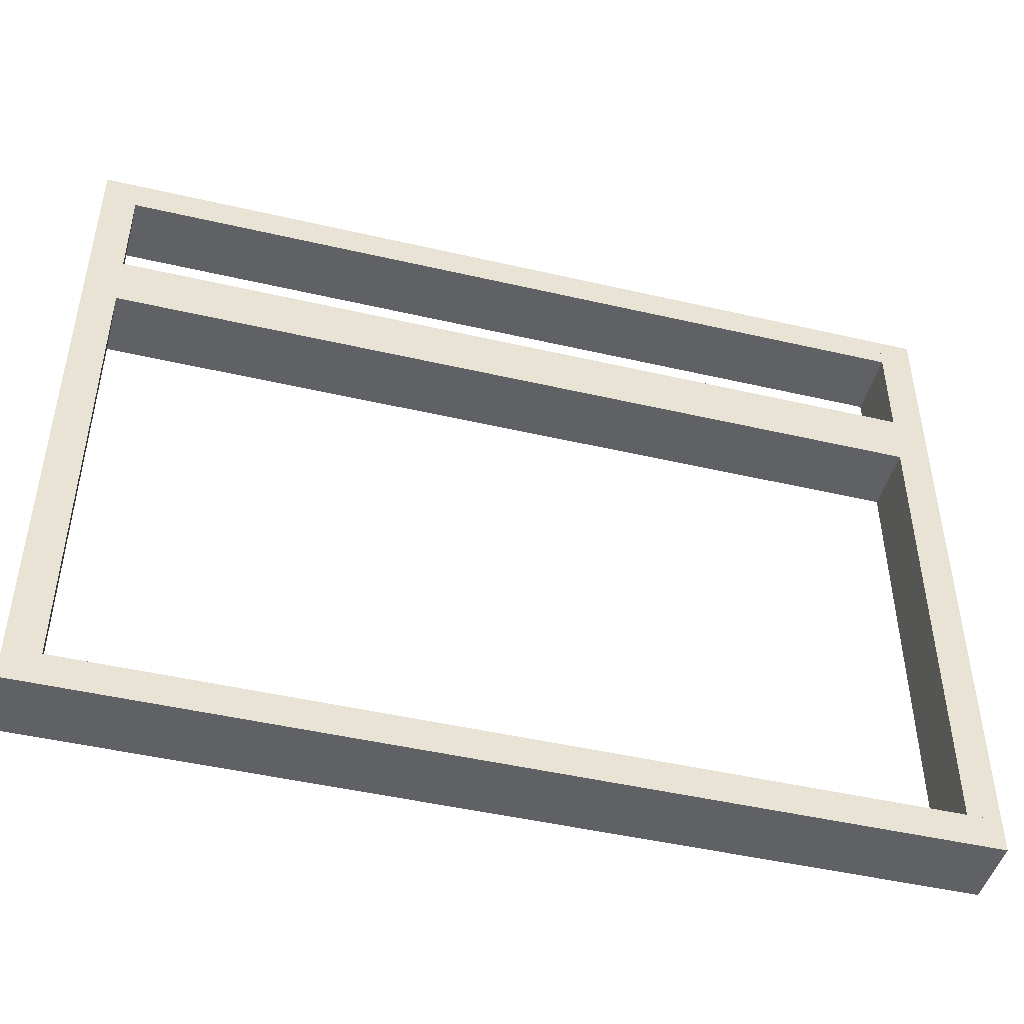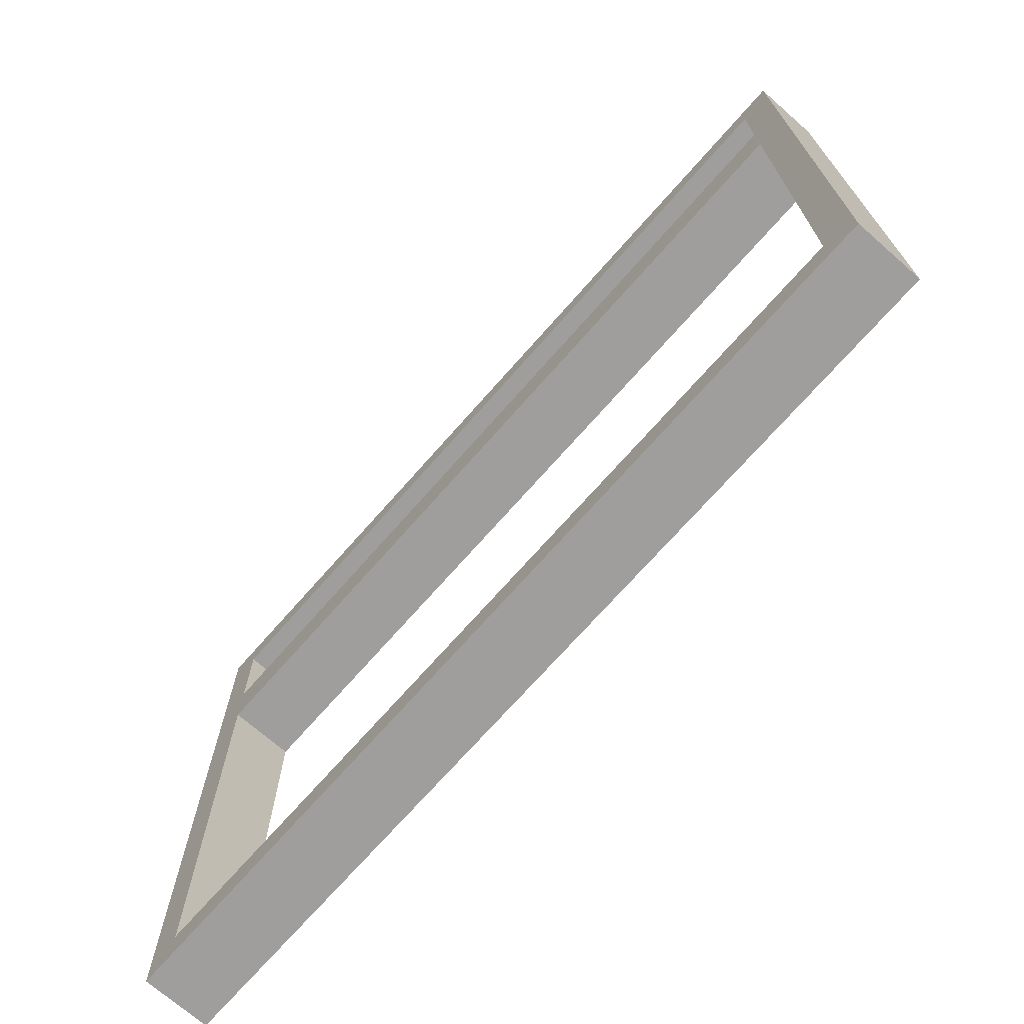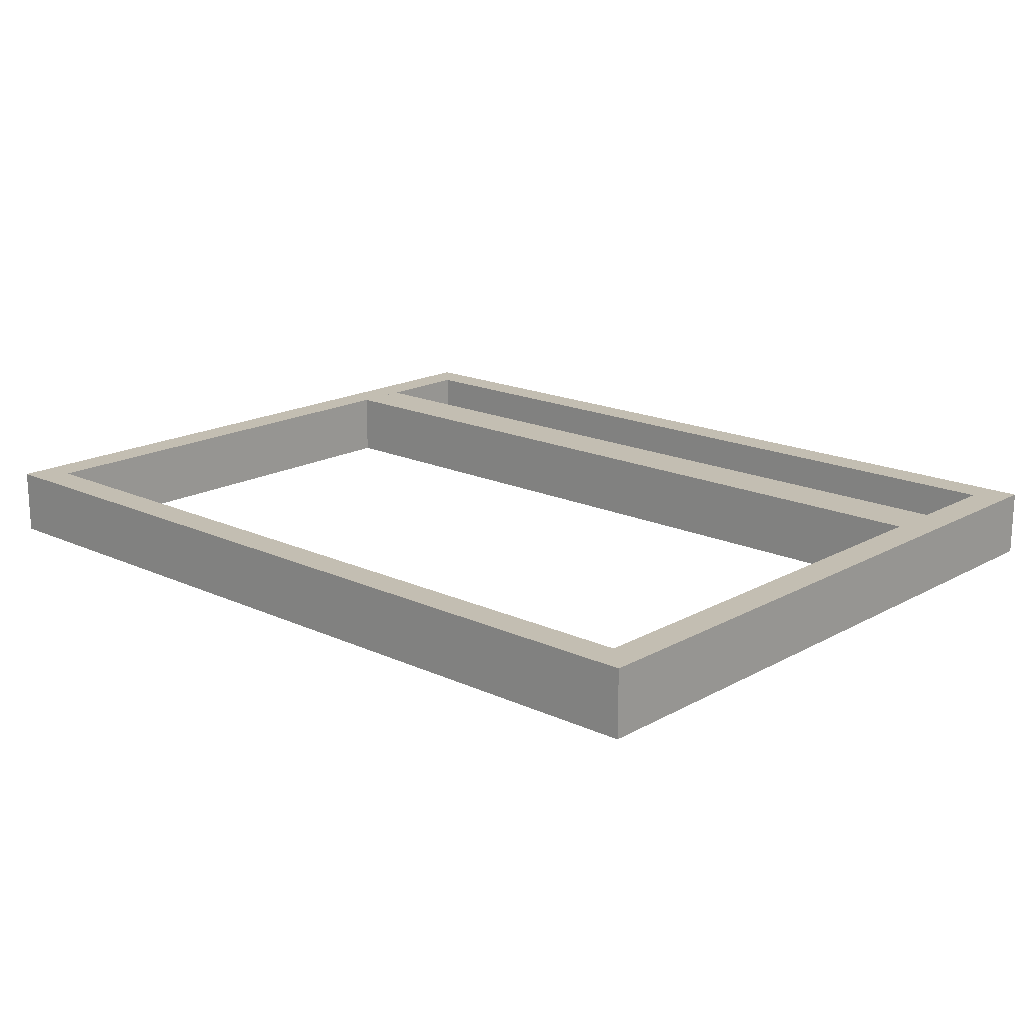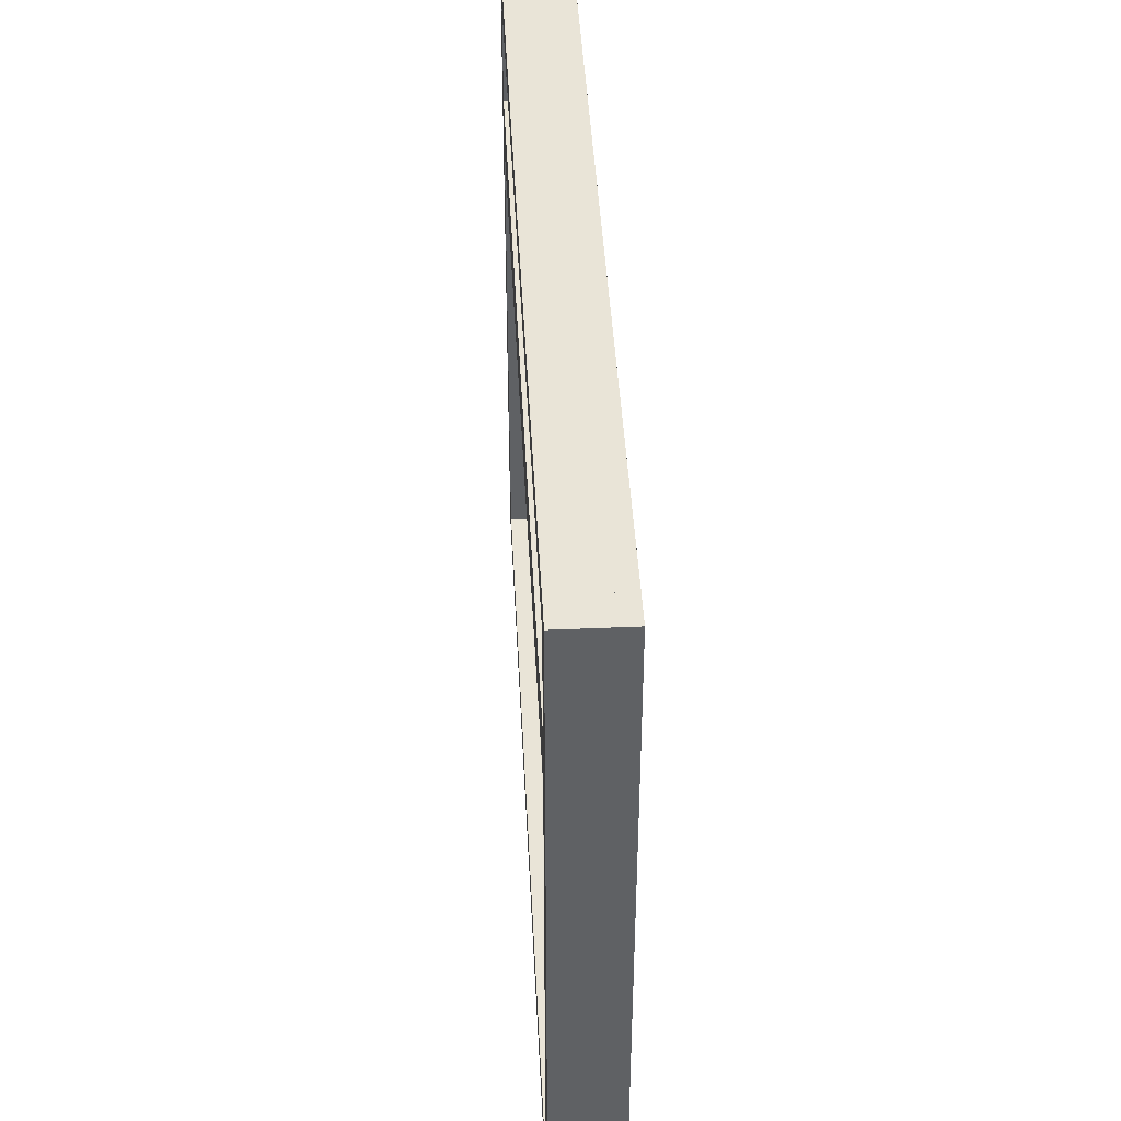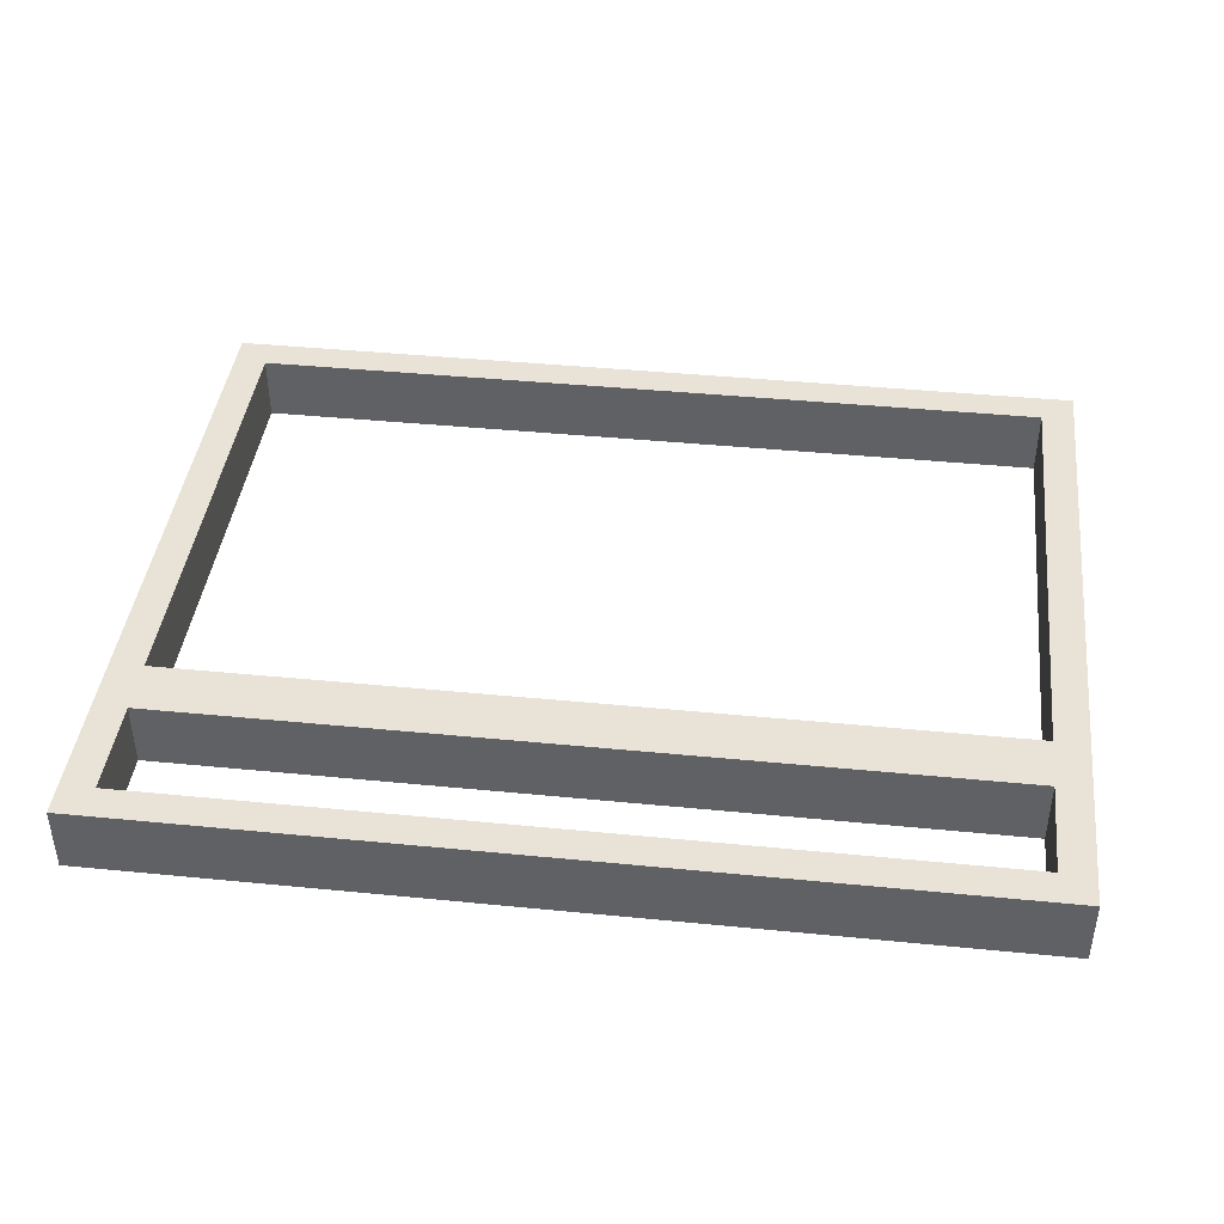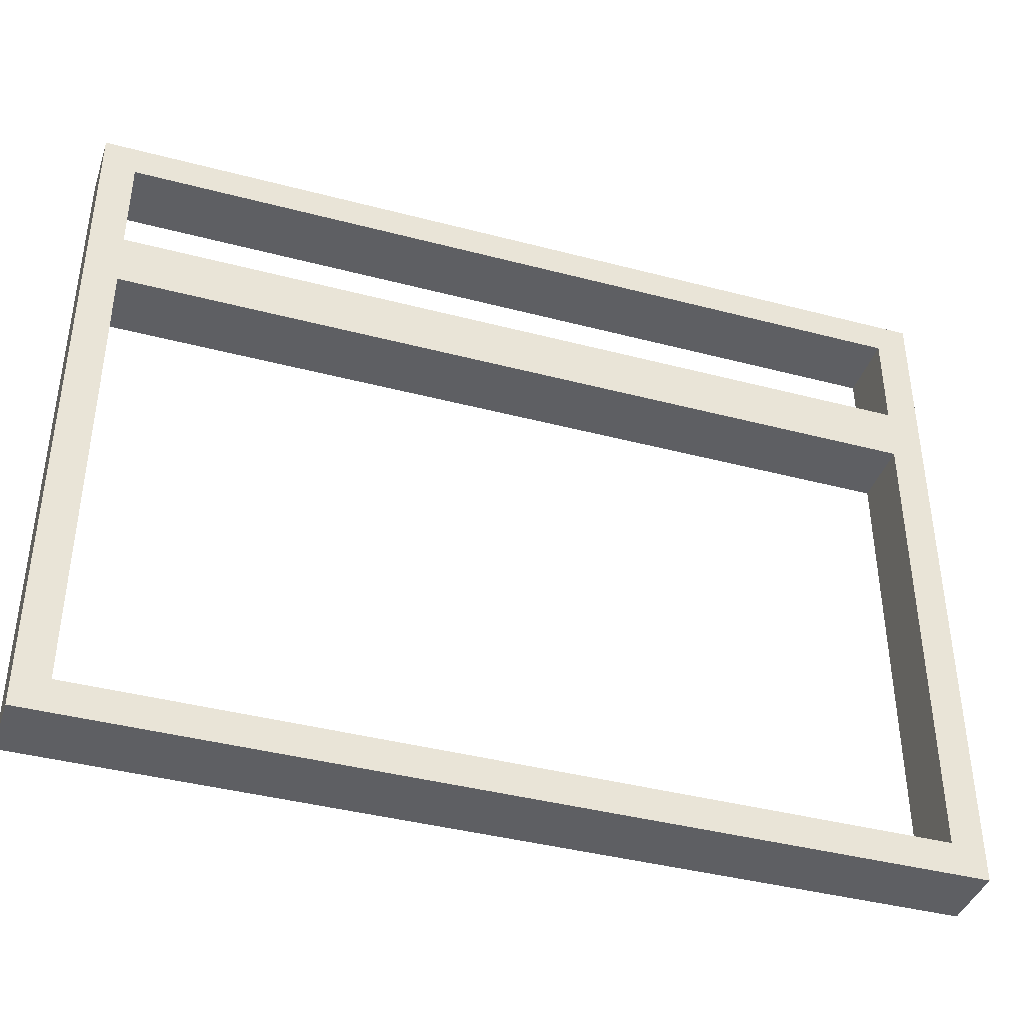
<metadata>
{"format":"obj","ext":"obj","renderer":"f3d","projection":"perspective","resolution":1024,"background":"white","views":[{"elev":-46.7,"azim":165.2,"up":"+Y"},{"elev":-71.1,"azim":-131.3,"up":"+Y"},{"elev":17.4,"azim":42.4,"up":"+Z"},{"elev":42.8,"azim":87.1,"up":"+Y"},{"elev":41.7,"azim":-173.2,"up":"+Z"},{"elev":-40.5,"azim":162.1,"up":"+Y"}]}
</metadata>
<code>
g
v 1.85 3 0.15
v 1.85 0 0.15
v 2 3 0.15
v 2 0 0.15
v 2 3 -0.15
v 2 0 -0.15
v 1.85 3 -0.15
v 1.85 0 -0.15
v -2 3 0.15
v -2 0 0.15
v -1.85 3 0.15
v -1.85 0 0.15
v -1.85 3 -0.15
v -1.85 0 -0.15
v -2 3 -0.15
v -2 0 -0.15
v -1.85 3 0.15
v -1.85 2.85 0.15
v 1.85 3 0.15
v 1.85 2.85 0.15
v 1.85 3 -0.15
v 1.85 2.85 -0.15
v -1.85 3 -0.15
v -1.85 2.85 -0.15
v -2 0 0.15
v -2 -0.15 0.15
v 2 0 0.15
v 2 -0.15 0.15
v 2 0 -0.15
v 2 -0.15 -0.15
v -2 0 -0.15
v -2 -0.15 -0.15
v -1.85 2.4 0.15
v -1.85 2.15 0.15
v 1.85 2.4 0.15
v 1.85 2.15 0.15
v 1.85 2.4 -0.15
v 1.85 2.15 -0.15
v -1.85 2.4 -0.15
v -1.85 2.15 -0.15
g mat1
f 2 4 3 1
f 4 6 5 3
f 6 8 7 5
f 8 2 1 7
f 1 3 5 7
f 8 6 4 2
f 10 12 11 9
f 12 14 13 11
f 14 16 15 13
f 16 10 9 15
f 9 11 13 15
f 16 14 12 10
f 18 20 19 17
f 20 22 21 19
f 22 24 23 21
f 24 18 17 23
f 17 19 21 23
f 24 22 20 18
f 26 28 27 25
f 28 30 29 27
f 30 32 31 29
f 32 26 25 31
f 25 27 29 31
f 32 30 28 26
f 34 36 35 33
f 36 38 37 35
f 38 40 39 37
f 40 34 33 39
f 33 35 37 39
f 40 38 36 34

</code>
